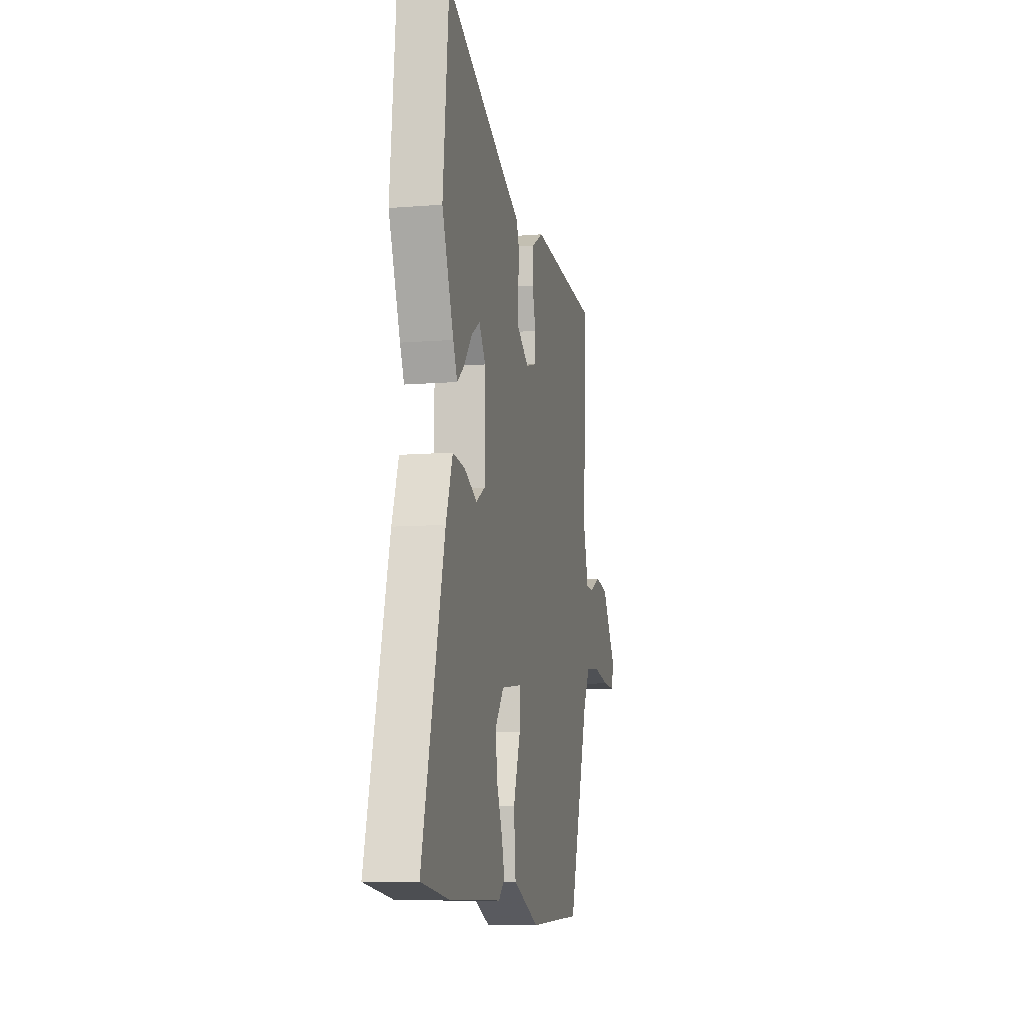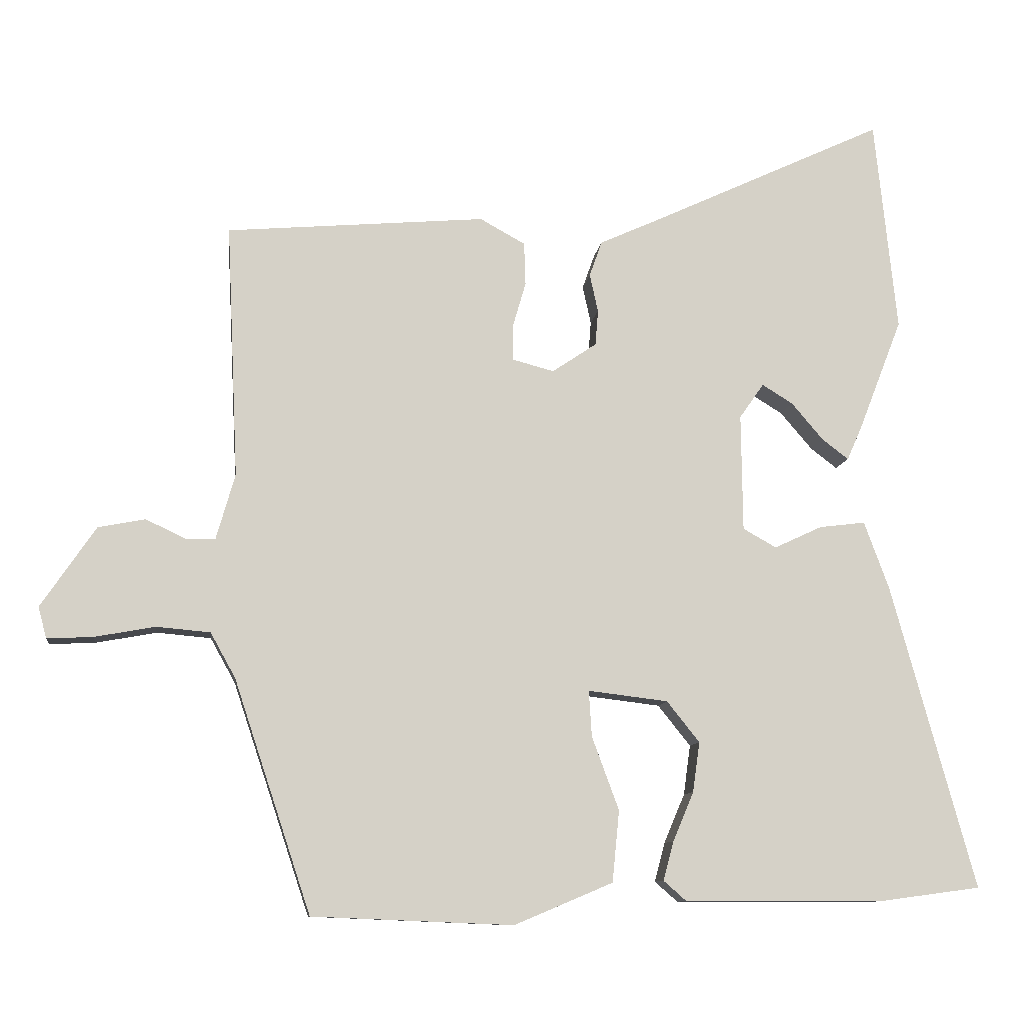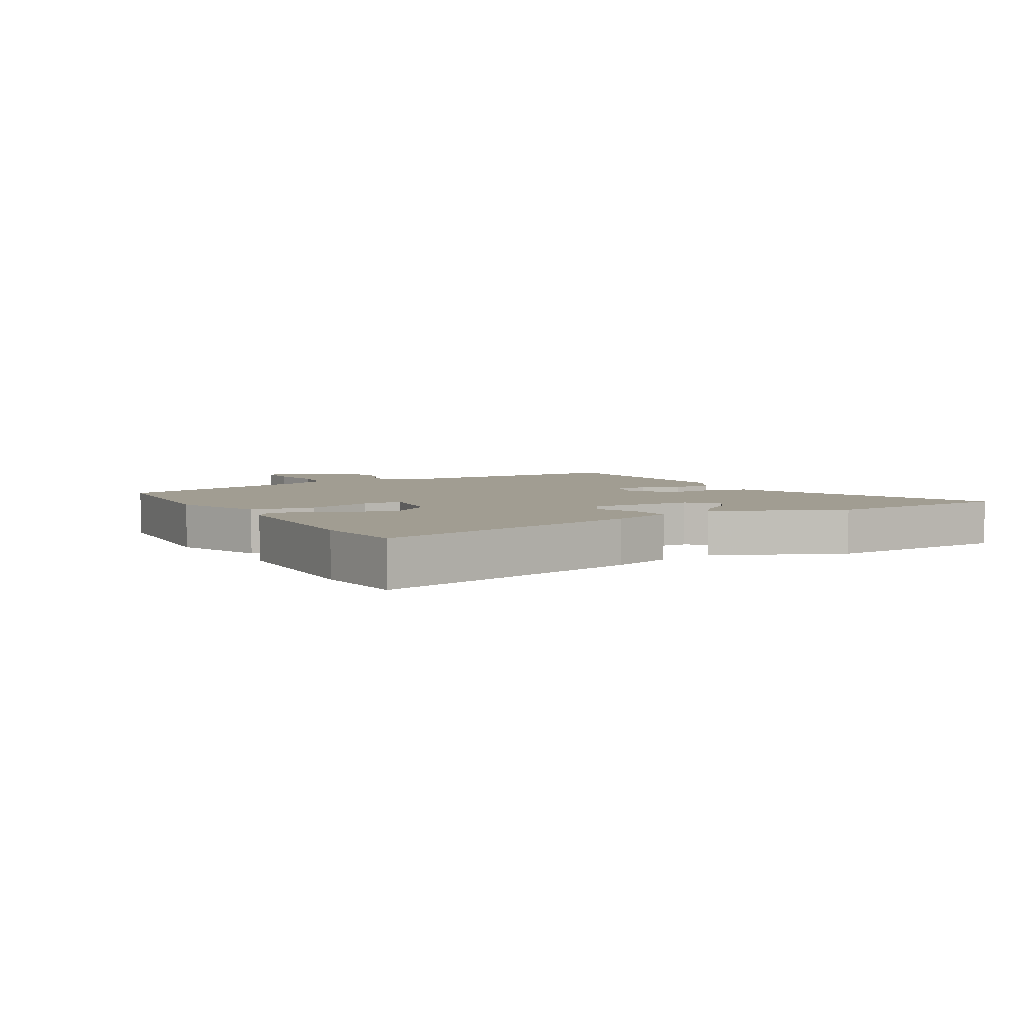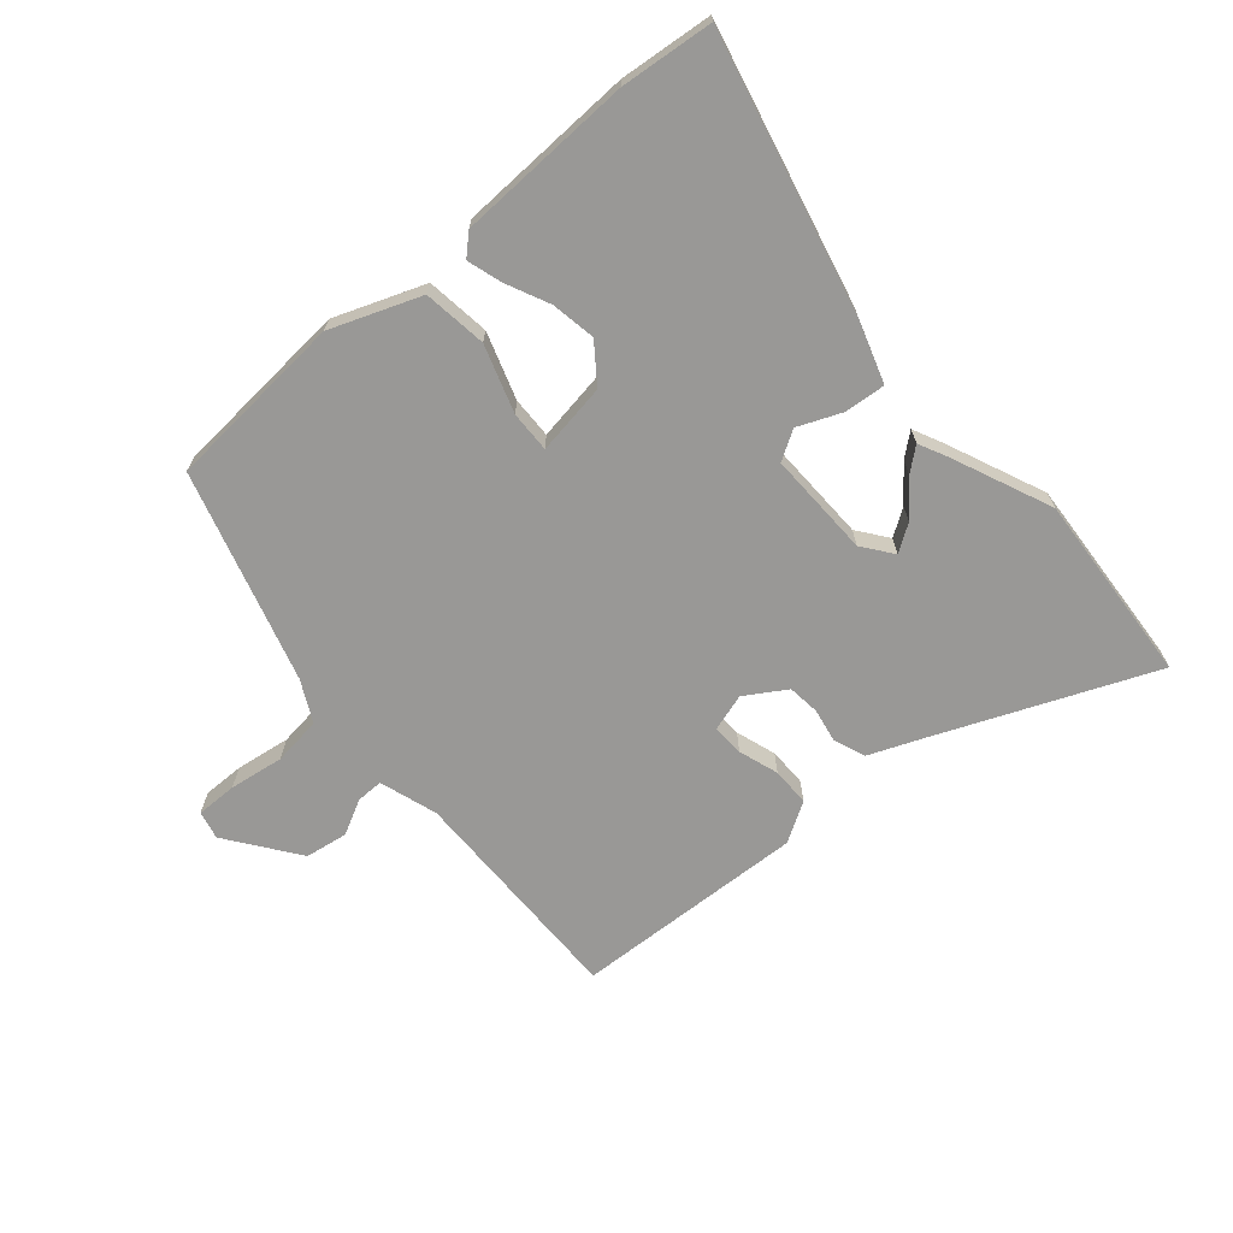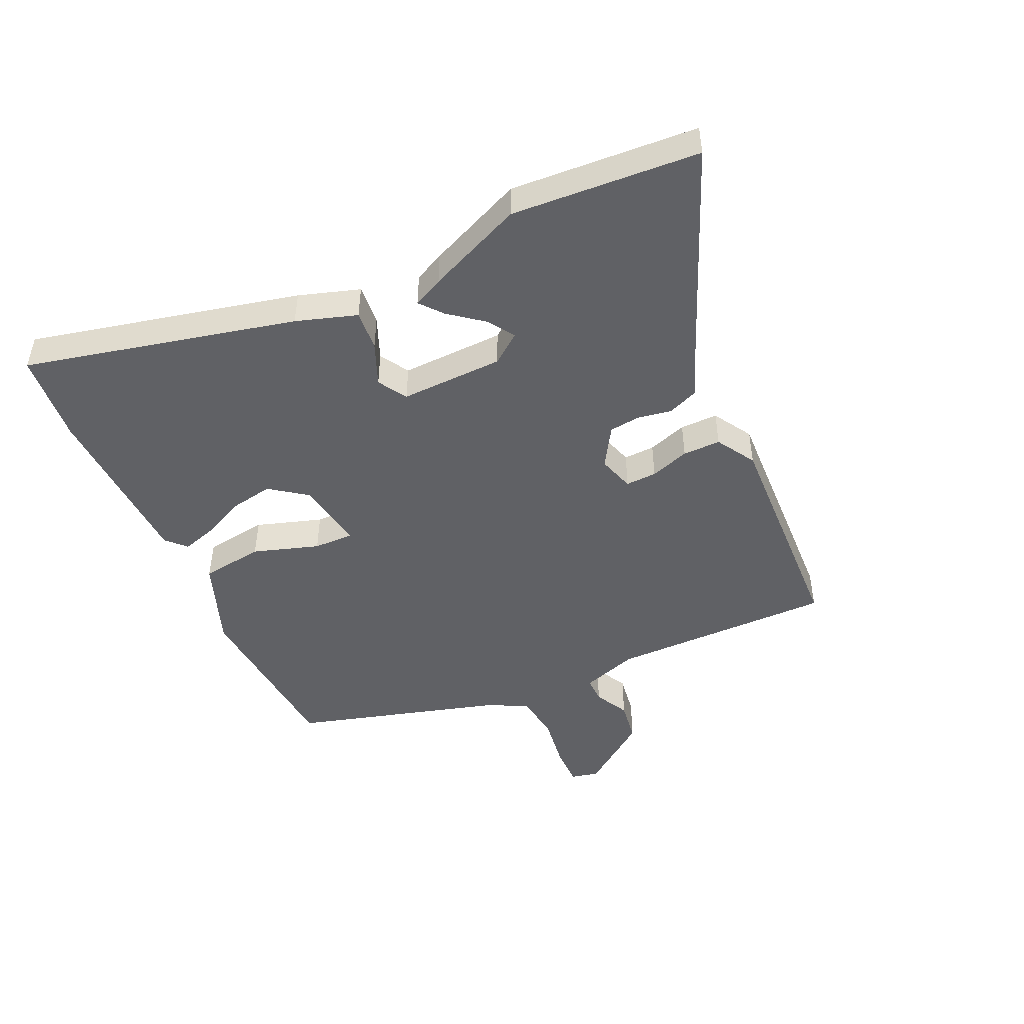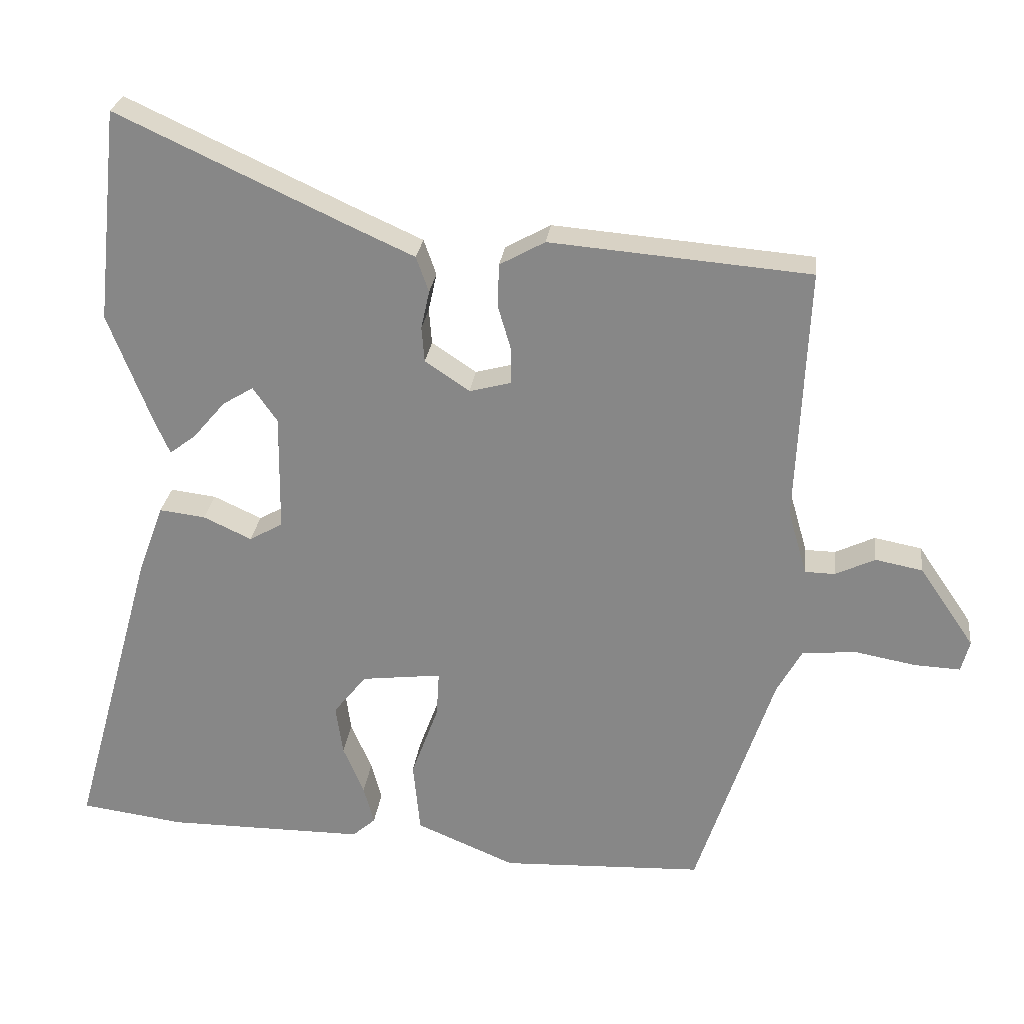
<metadata>
{"format":"obj","ext":"obj","renderer":"f3d","projection":"perspective","resolution":1024,"background":"white","views":[{"elev":-9.5,"azim":-78.0,"up":"+Z"},{"elev":-9.9,"azim":173.0,"up":"+Z"},{"elev":4.7,"azim":-117.7,"up":"+Y"},{"elev":-68.6,"azim":-137.3,"up":"+Y"},{"elev":-47.4,"azim":-63.1,"up":"+Y"},{"elev":26.5,"azim":6.9,"up":"+Z"}]}
</metadata>
<code>
v -0.515 0.07 0.358
v -0.483 0.07 0.665
v -0.151 0.07 0.511
v -0.06 0.07 0.47
v -0.042 0.07 0.419
v -0.054 0.07 0.364
v -0.05 0.07 0.313
v 0.014 0.07 0.27
v 0.074 0.07 0.286
v 0.074 0.07 0.337
v 0.055 0.07 0.402
v 0.057 0.07 0.464
v 0.122 0.07 0.5
v 0.495 0.07 0.469
v 0.478 0.07 0.103
v 0.505 0.07 0.009
v 0.548 0.07 0.008
v 0.605 0.07 0.035
v 0.673 0.07 0.022
v 0.752 0.07 -0.094
v 0.74 0.07 -0.139
v 0.674 0.07 -0.136
v 0.587 0.07 -0.12
v 0.509 0.07 -0.127
v 0.473 0.07 -0.192
v 0.362 0.07 -0.527
v 0.072 0.07 -0.539
v -0.07 0.07 -0.479
v -0.08 0.07 -0.376
v -0.041 0.07 -0.27
v -0.037 0.07 -0.204
v -0.152 0.07 -0.218
v -0.199 0.07 -0.277
v -0.189 0.07 -0.349
v -0.159 0.07 -0.42
v -0.144 0.07 -0.476
v -0.177 0.07 -0.505
v -0.461 0.07 -0.505
v -0.61 0.07 -0.485
v -0.489 0.07 -0.046
v -0.453 0.07 0.052
v -0.387 0.07 0.044
v -0.318 0.07 0.012
v -0.27 0.07 0.039
v -0.268 0.07 0.208
v -0.303 0.07 0.258
v -0.347 0.07 0.231
v -0.393 0.07 0.177
v -0.431 0.07 0.148
v -0.453 0.07 0.198
v -0.515 0 0.358
v -0.483 0 0.665
v -0.151 0 0.511
v -0.06 0 0.47
v -0.042 0 0.419
v -0.054 0 0.364
v -0.05 0 0.313
v 0.014 0 0.27
v 0.074 0 0.286
v 0.074 0 0.337
v 0.055 0 0.402
v 0.057 0 0.464
v 0.122 0 0.5
v 0.495 0 0.469
v 0.478 0 0.103
v 0.505 0 0.009
v 0.548 0 0.008
v 0.605 0 0.035
v 0.673 0 0.022
v 0.752 0 -0.094
v 0.74 0 -0.139
v 0.674 0 -0.136
v 0.587 0 -0.12
v 0.509 0 -0.127
v 0.473 0 -0.192
v 0.362 0 -0.527
v 0.072 0 -0.539
v -0.07 0 -0.479
v -0.08 0 -0.376
v -0.041 0 -0.27
v -0.037 0 -0.204
v -0.152 0 -0.218
v -0.199 0 -0.277
v -0.189 0 -0.349
v -0.159 0 -0.42
v -0.144 0 -0.476
v -0.177 0 -0.505
v -0.461 0 -0.505
v -0.61 0 -0.485
v -0.489 0 -0.046
v -0.453 0 0.052
v -0.387 0 0.044
v -0.318 0 0.012
v -0.27 0 0.039
v -0.268 0 0.208
v -0.303 0 0.258
v -0.347 0 0.231
v -0.393 0 0.177
v -0.431 0 0.148
v -0.453 0 0.198
f 47 48 49 50
f 46 47 50 1
f 40 41 42 43
f 38 39 40 43
f 38 43 44
f 37 38 44
f 34 35 36 37
f 33 34 37 44
f 32 33 44 45
f 27 28 29 30
f 25 26 27 30
f 24 25 30 31
f 20 21 22 23
f 20 23 24
f 17 18 19 20
f 16 17 20 24
f 15 16 24 31
f 10 11 12 13
f 9 10 13 14
f 3 4 5 6
f 3 6 7
f 46 1 2 3
f 45 46 3 7
f 9 14 15 31
f 8 9 31 32
f 7 8 32 45
f 100 99 98 97
f 51 100 97 96
f 93 92 91 90
f 93 90 89 88
f 94 93 88
f 94 88 87
f 87 86 85 84
f 94 87 84 83
f 95 94 83 82
f 80 79 78 77
f 80 77 76 75
f 81 80 75 74
f 73 72 71 70
f 74 73 70
f 70 69 68 67
f 74 70 67 66
f 81 74 66 65
f 63 62 61 60
f 64 63 60 59
f 56 55 54 53
f 57 56 53
f 53 52 51 96
f 57 53 96 95
f 81 65 64 59
f 82 81 59 58
f 95 82 58 57
f 1 51 52 2
f 2 52 53 3
f 3 53 54 4
f 4 54 55 5
f 5 55 56 6
f 6 56 57 7
f 7 57 58 8
f 8 58 59 9
f 9 59 60 10
f 10 60 61 11
f 11 61 62 12
f 12 62 63 13
f 13 63 64 14
f 14 64 65 15
f 15 65 66 16
f 16 66 67 17
f 17 67 68 18
f 18 68 69 19
f 19 69 70 20
f 20 70 71 21
f 21 71 72 22
f 22 72 73 23
f 23 73 74 24
f 24 74 75 25
f 25 75 76 26
f 26 76 77 27
f 27 77 78 28
f 28 78 79 29
f 29 79 80 30
f 30 80 81 31
f 31 81 82 32
f 32 82 83 33
f 33 83 84 34
f 34 84 85 35
f 35 85 86 36
f 36 86 87 37
f 37 87 88 38
f 38 88 89 39
f 39 89 90 40
f 40 90 91 41
f 41 91 92 42
f 42 92 93 43
f 43 93 94 44
f 44 94 95 45
f 45 95 96 46
f 46 96 97 47
f 47 97 98 48
f 48 98 99 49
f 49 99 100 50
f 50 100 51 1

</code>
